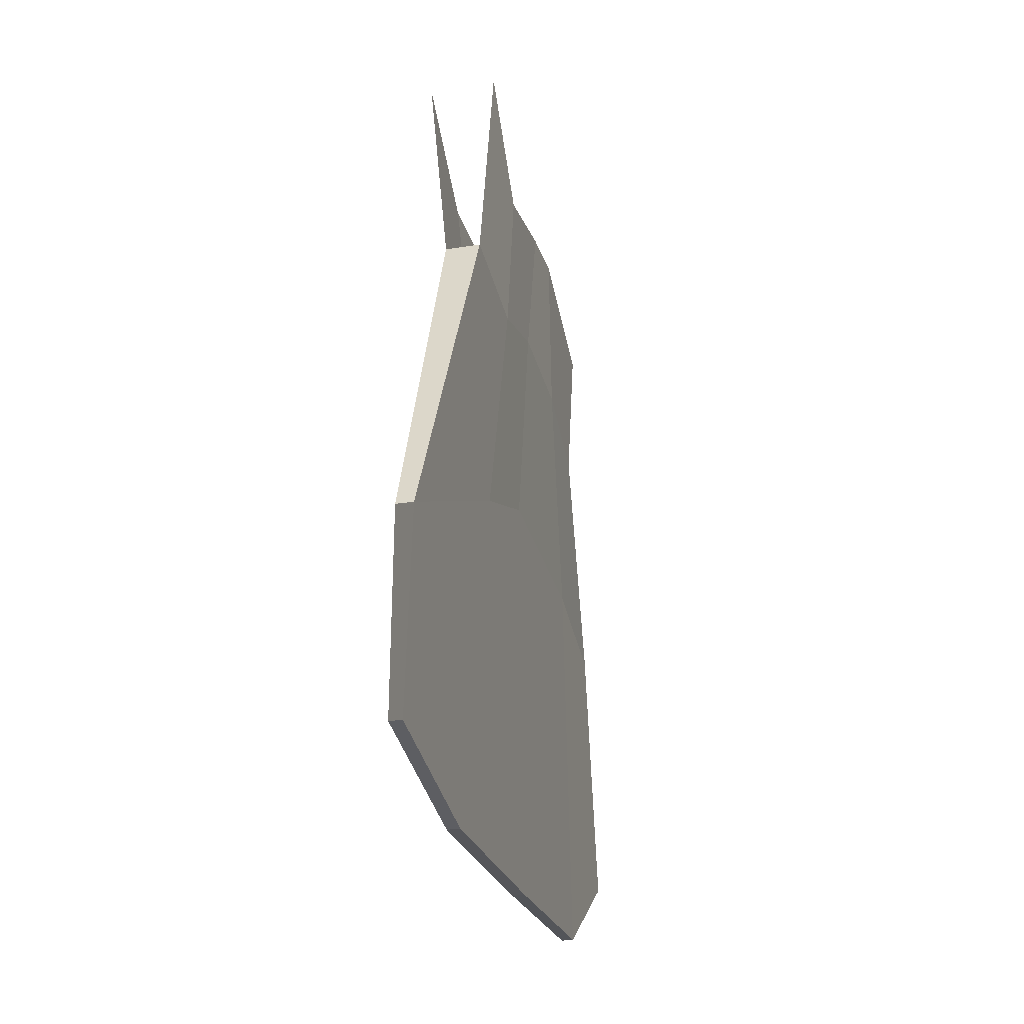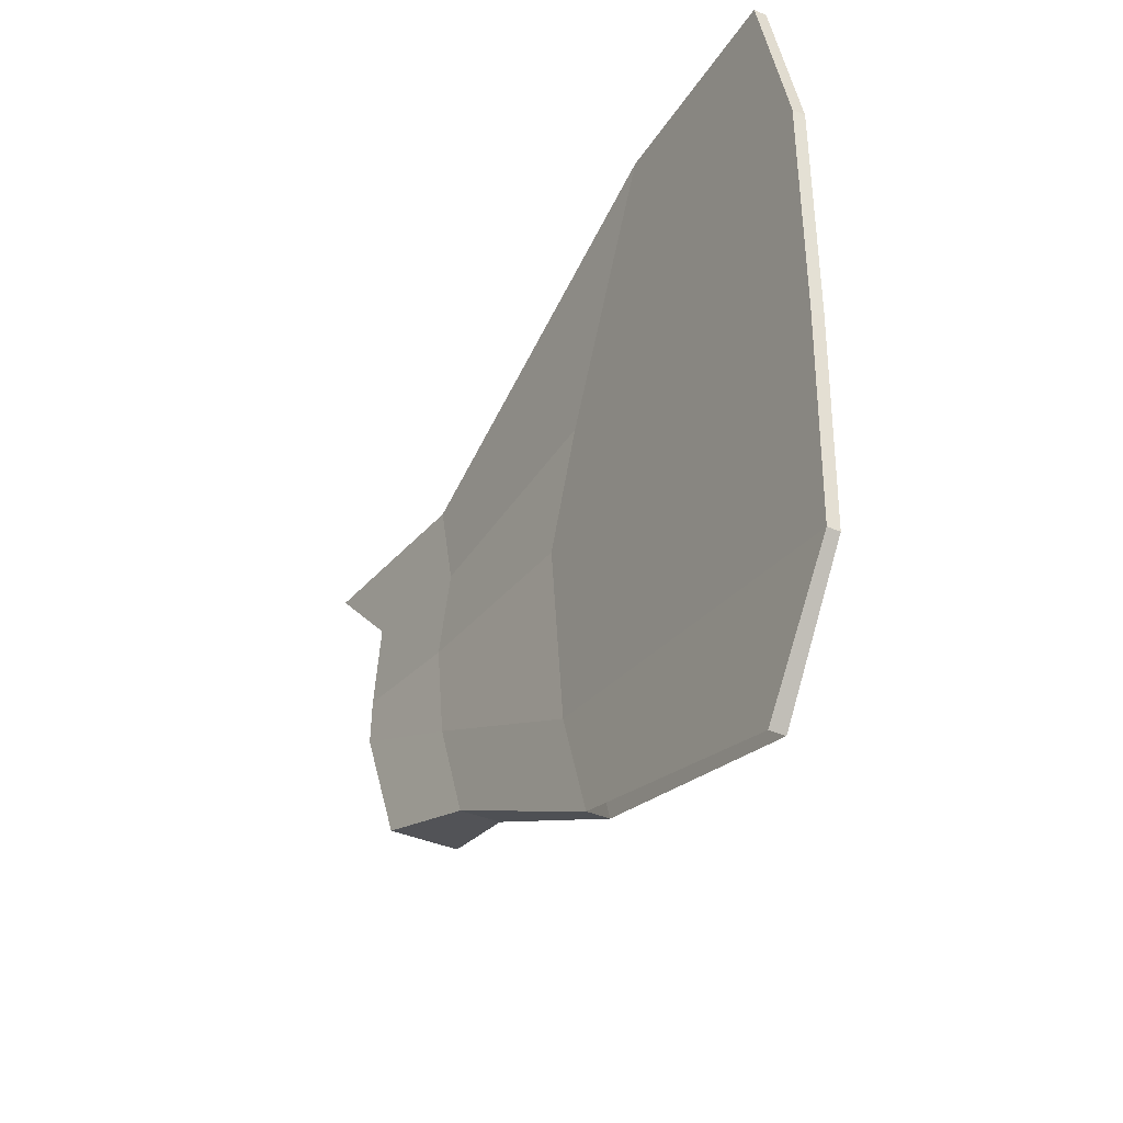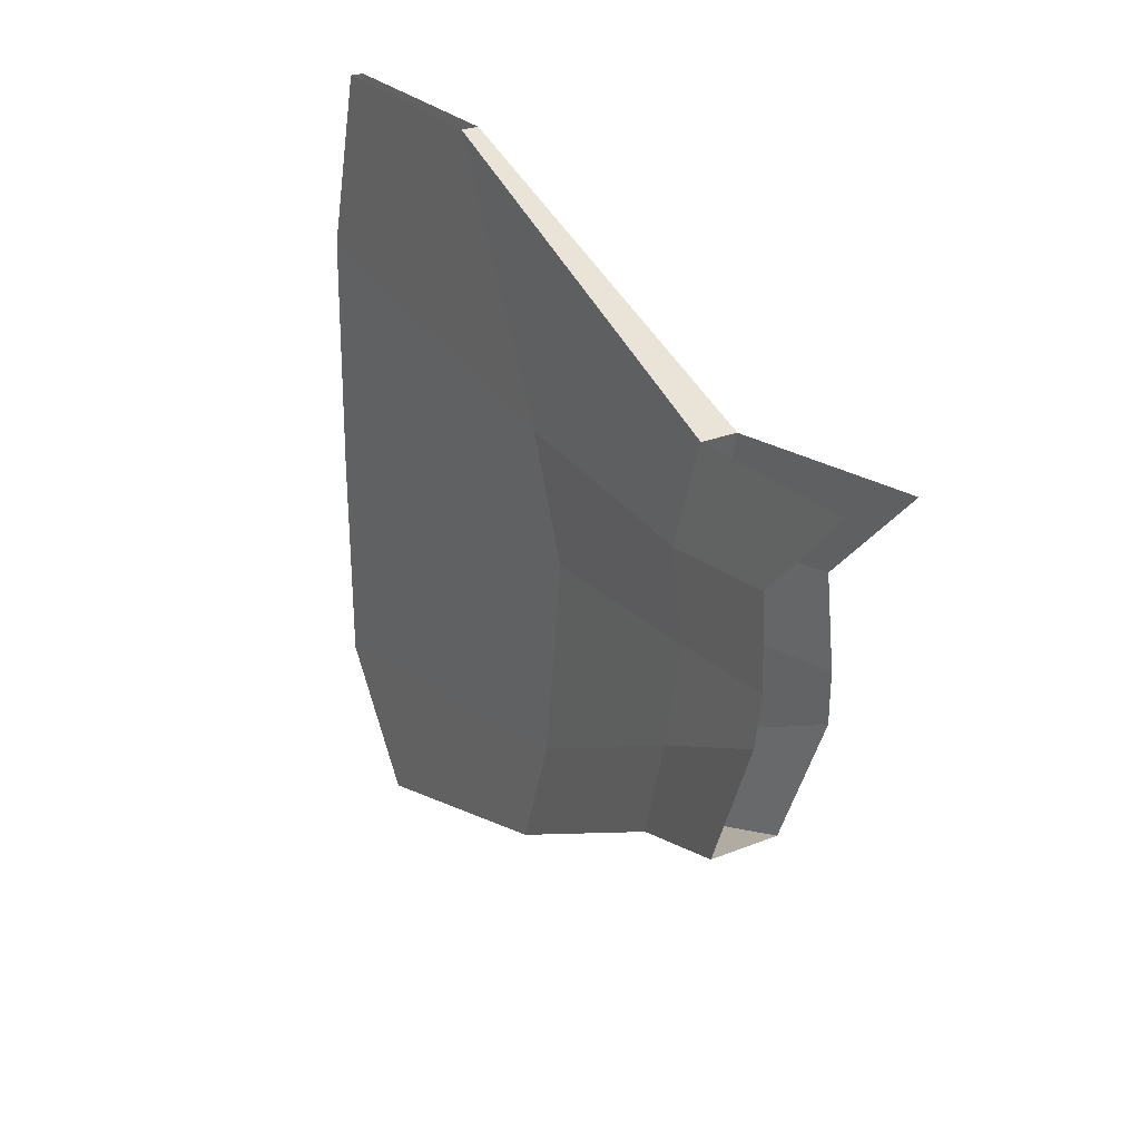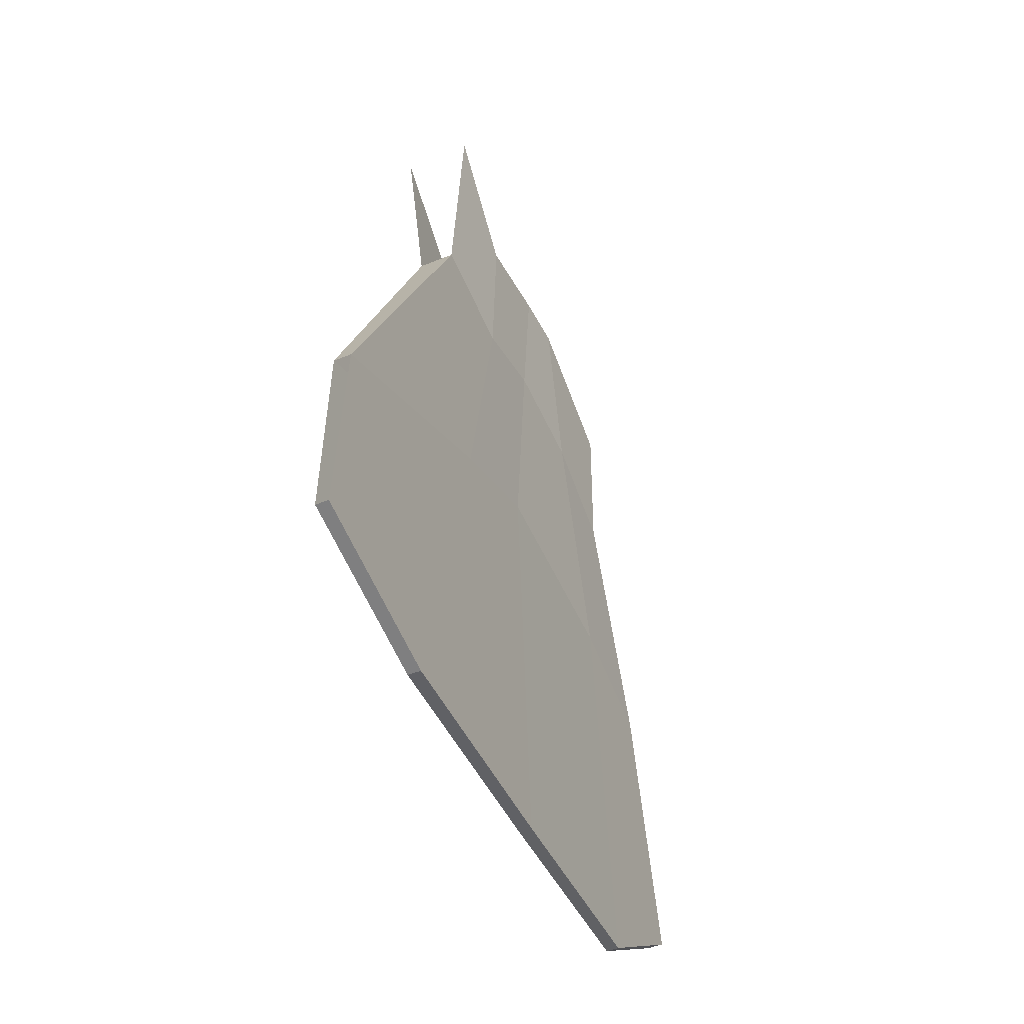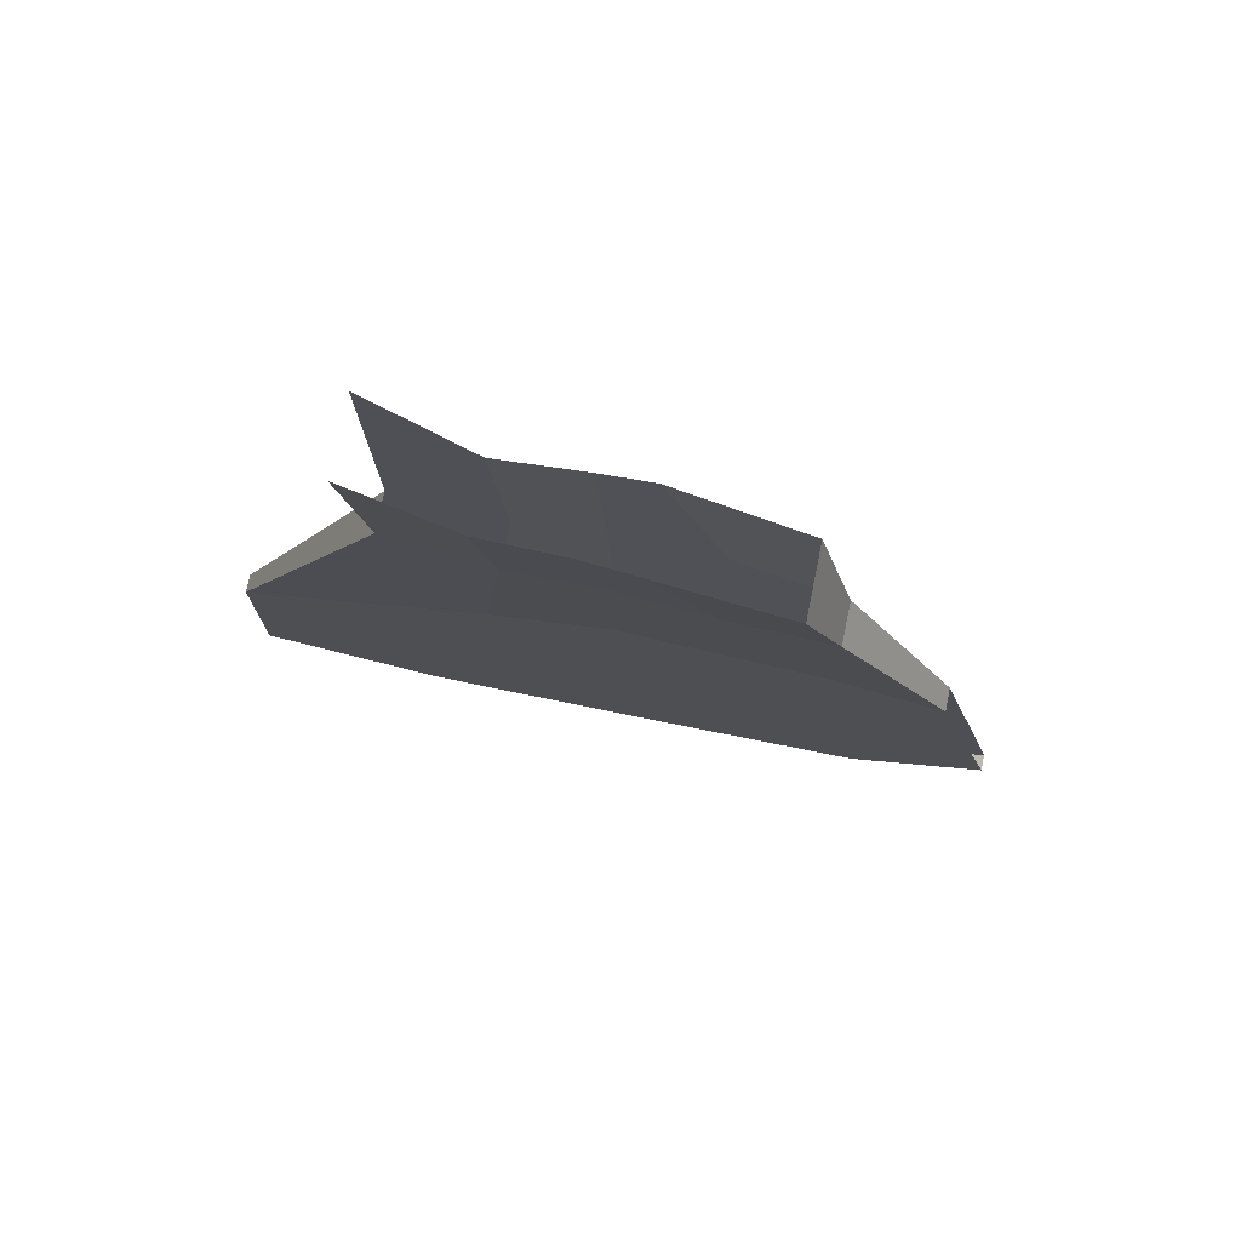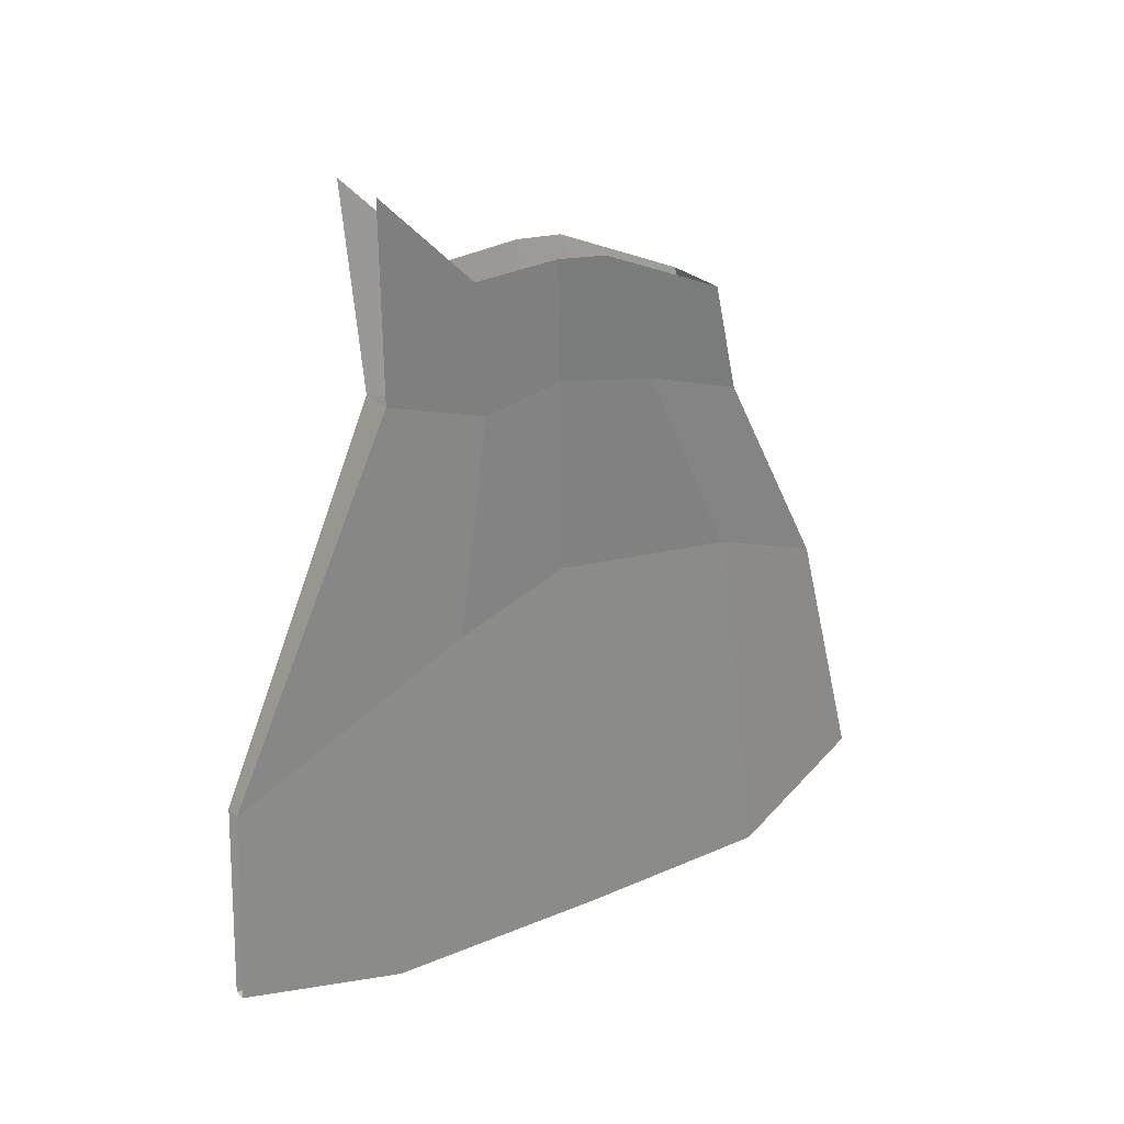
<metadata>
{"format":"obj","ext":"obj","renderer":"f3d","projection":"perspective","resolution":1024,"background":"white","views":[{"elev":-26.0,"azim":-165.4,"up":"+Z"},{"elev":-38.0,"azim":150.6,"up":"+Y"},{"elev":25.0,"azim":-33.6,"up":"+Y"},{"elev":-48.4,"azim":-155.6,"up":"+Z"},{"elev":76.8,"azim":-78.6,"up":"+Z"},{"elev":25.9,"azim":-123.4,"up":"+Z"}]}
</metadata>
<code>
g default
v 0.02301 0.6548 -2.7
v -0.02387 0.6549 -2.7
v 0.01727 -0.9662 -2.68
v -0.02786 -0.9661 -2.68
v 0.06297 -0.7599 -0.6568
v 0.08147 -0.3832 -0.5367
v -0.08435 -0.7595 -0.6573
v -0.1013 -0.3826 -0.5373
v -0.09343 -0.009241 -0.4728
v 0.06948 0.2867 -0.5369
v 0.03149 -0.7594 -1.287
v -0.04912 -0.7591 -1.287
v -0.02595 -0.1947 -2.699
v -0.04433 -0.04776 -1.208
v 0.02924 0.3709 -1.366
v 0.02005 -0.1948 -2.699
v -0.08538 0.2871 -0.5374
v 0.0754 -0.009741 -0.4723
v -0.03971 0.3711 -1.366
v 0.03044 -0.04798 -1.207
v -0.02243 1.293 -2.547
v 0.02444 1.293 -2.547
v -0.03317 1.267 -1.797
v -0.1361 0.698 0.2957
v -0.1248 0.3438 -0.04724
v -0.07327 0.6562 -0.4277
v -0.1366 0.03327 -0.02148
v -0.1479 -0.1508 -0.03796
v -0.1384 -0.6282 -0.2382
v -0.05081 -1.171 -1.425
v -0.03664 -1.427 -2.36
v 0.02142 -1.427 -2.36
v 0.03155 -1.172 -1.425
v 0.1153 -0.6289 -0.2374
v 0.1264 -0.1516 -0.03715
v 0.1161 0.03252 -0.02073
v 0.1063 0.3431 -0.04655
v 0.1177 0.6973 0.2965
v 0.05891 0.6558 -0.4273
v 0.03057 1.267 -1.797
g polySurface1 TropicalFish14:TropicalFish14
f 1 2 21 22
f 3 32 31 4
f 35 34 5 6
f 29 7 5 34
f 28 8 7 29
f 28 27 9 8
f 37 10 39 38
f 11 33 32 3
f 30 12 4 31
f 13 4 12 14
f 40 15 1 22
f 16 13 2 1
f 25 24 26 17
f 37 36 18 10
f 23 21 2 19
f 1 15 20 16
f 25 17 9 27
f 2 13 14 19
f 3 4 13 16
f 35 6 18 36
f 16 20 11 3
f 33 11 6 5
f 30 33 5 7
f 8 12 30 7
f 14 12 8 9
f 40 23 26 39
f 10 15 40 39
f 23 19 17 26
f 20 15 10 18
f 17 19 14 9
f 6 11 20 18

</code>
